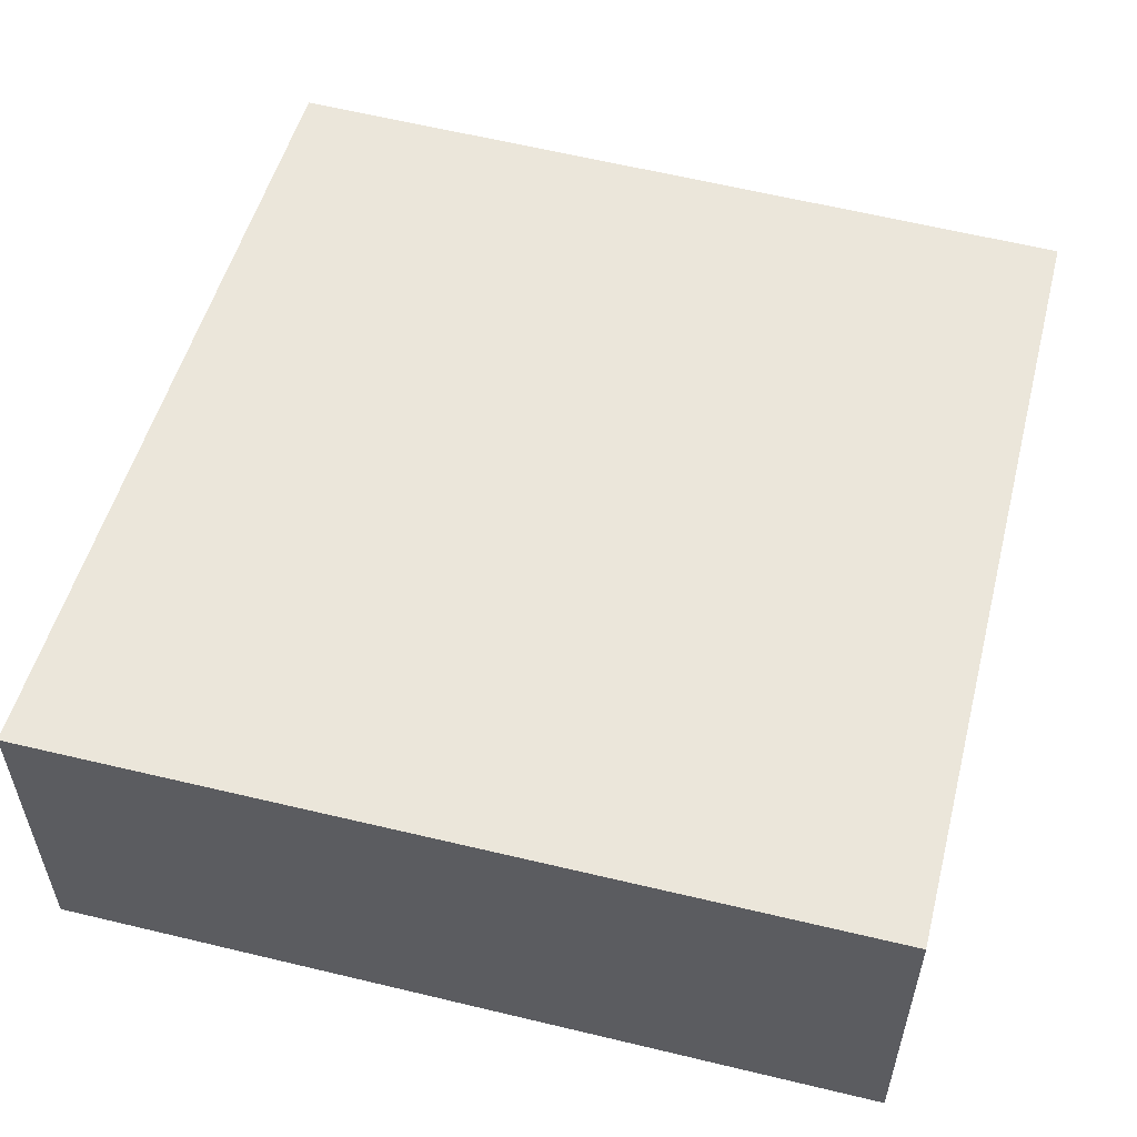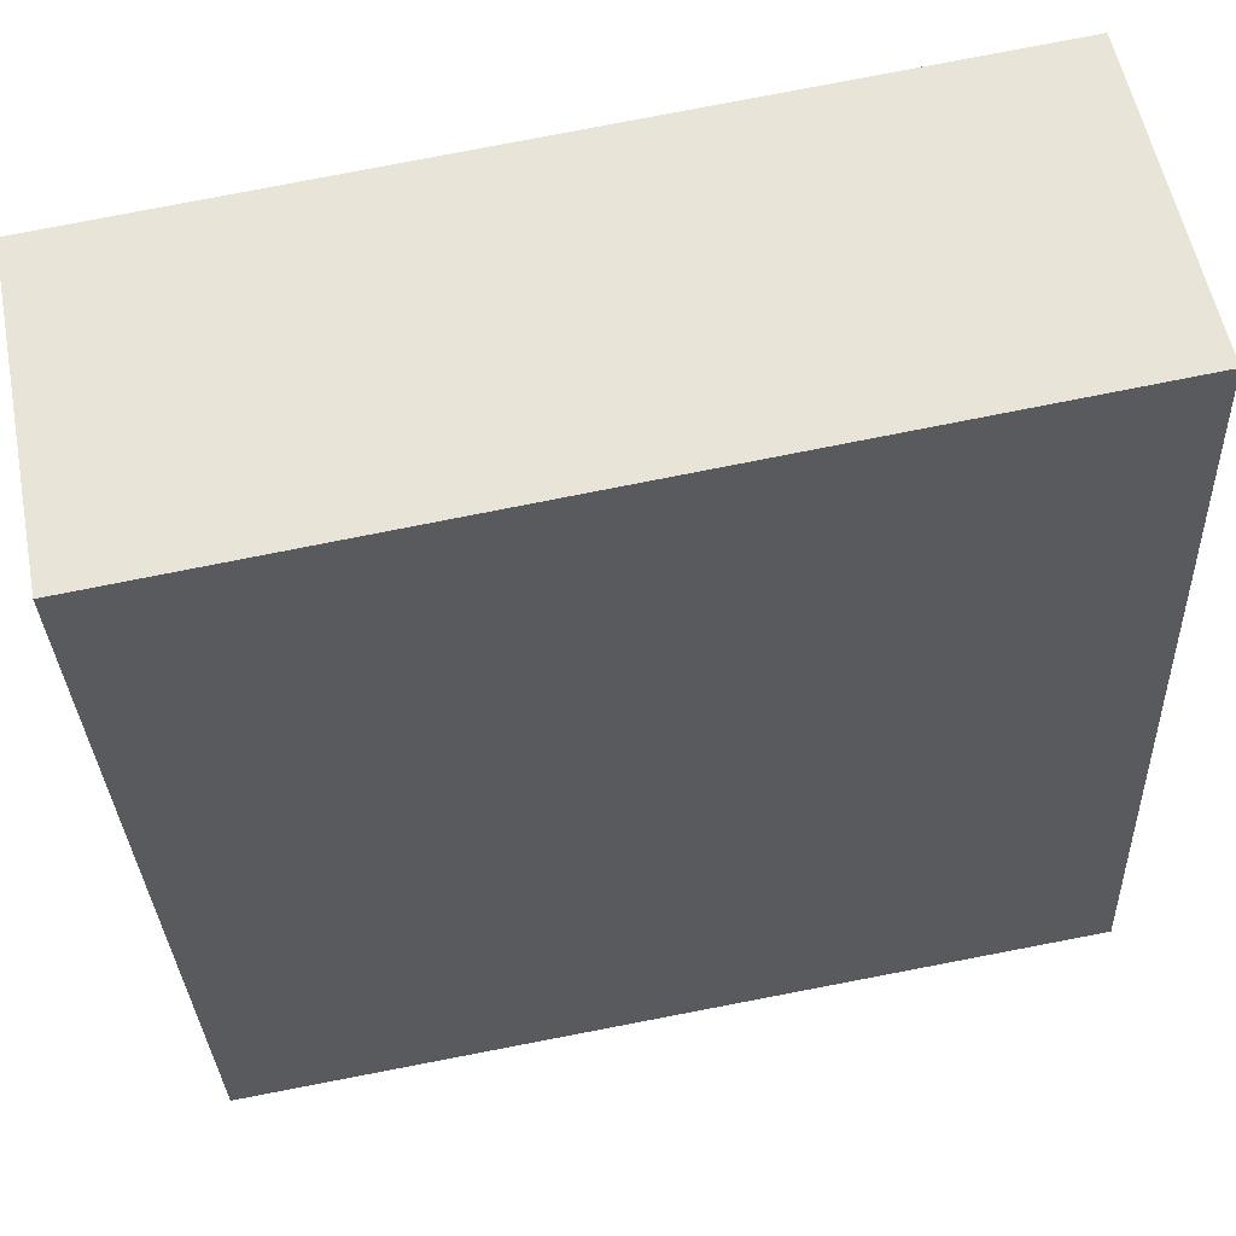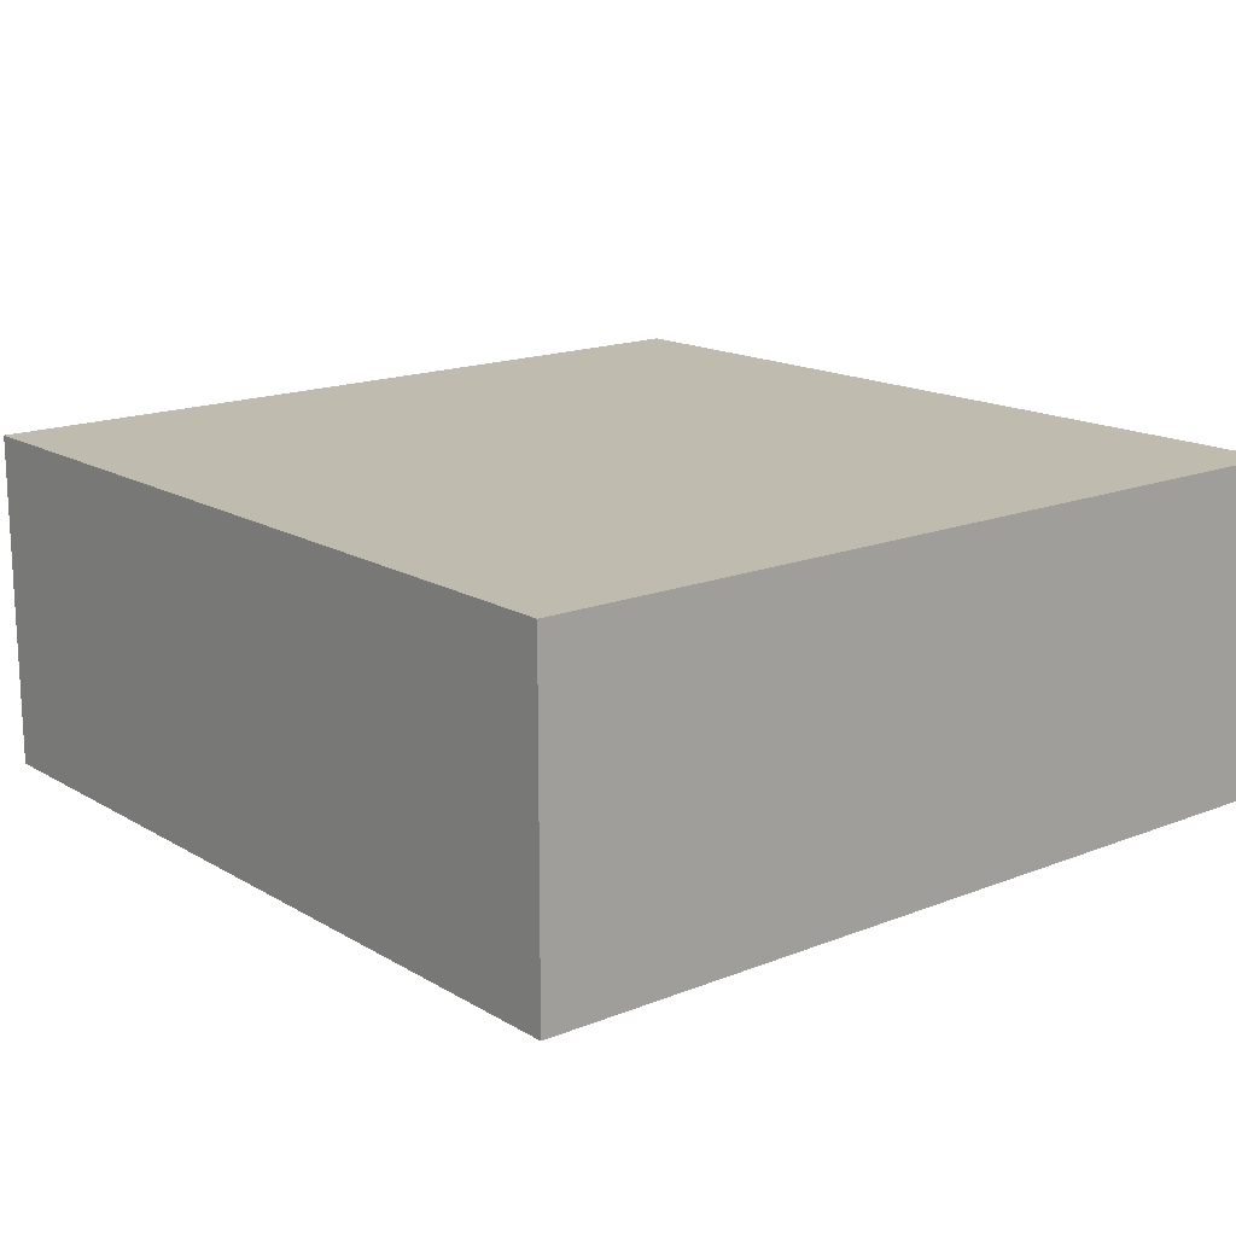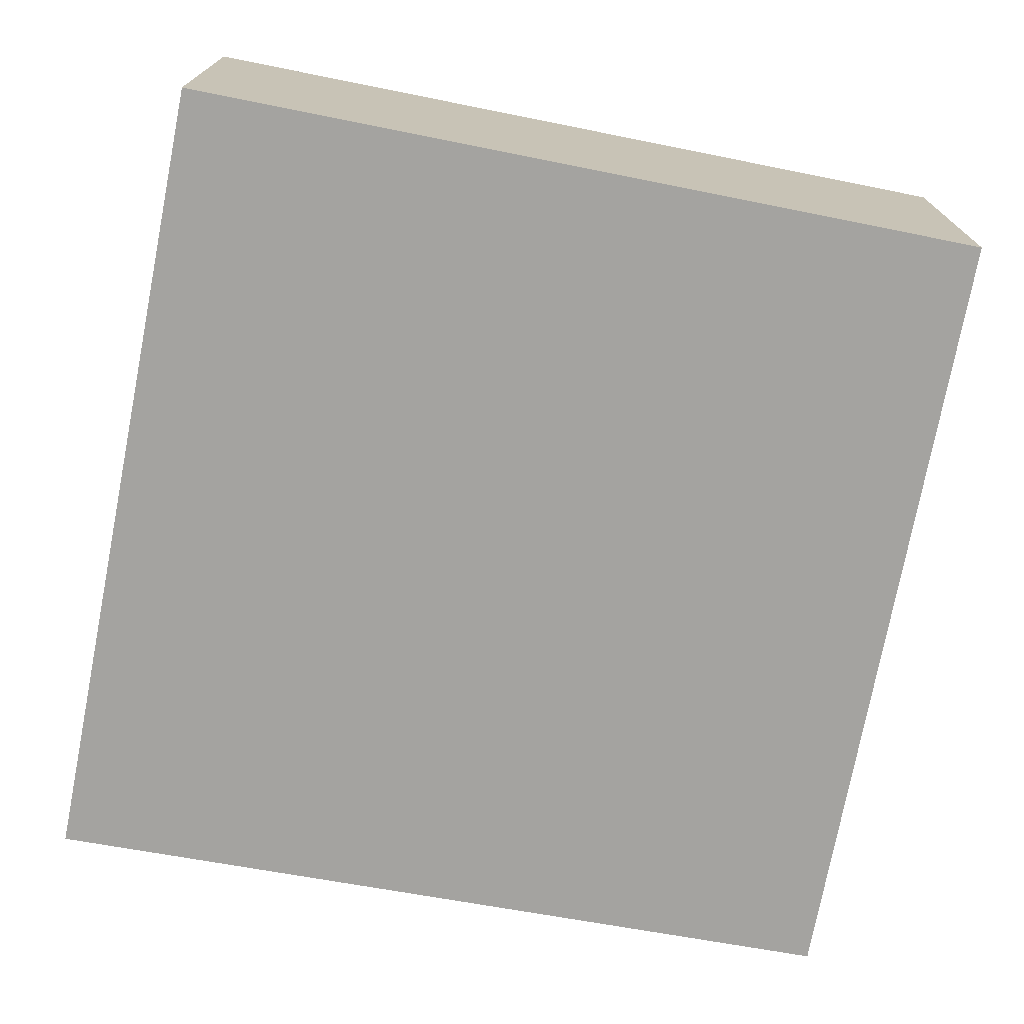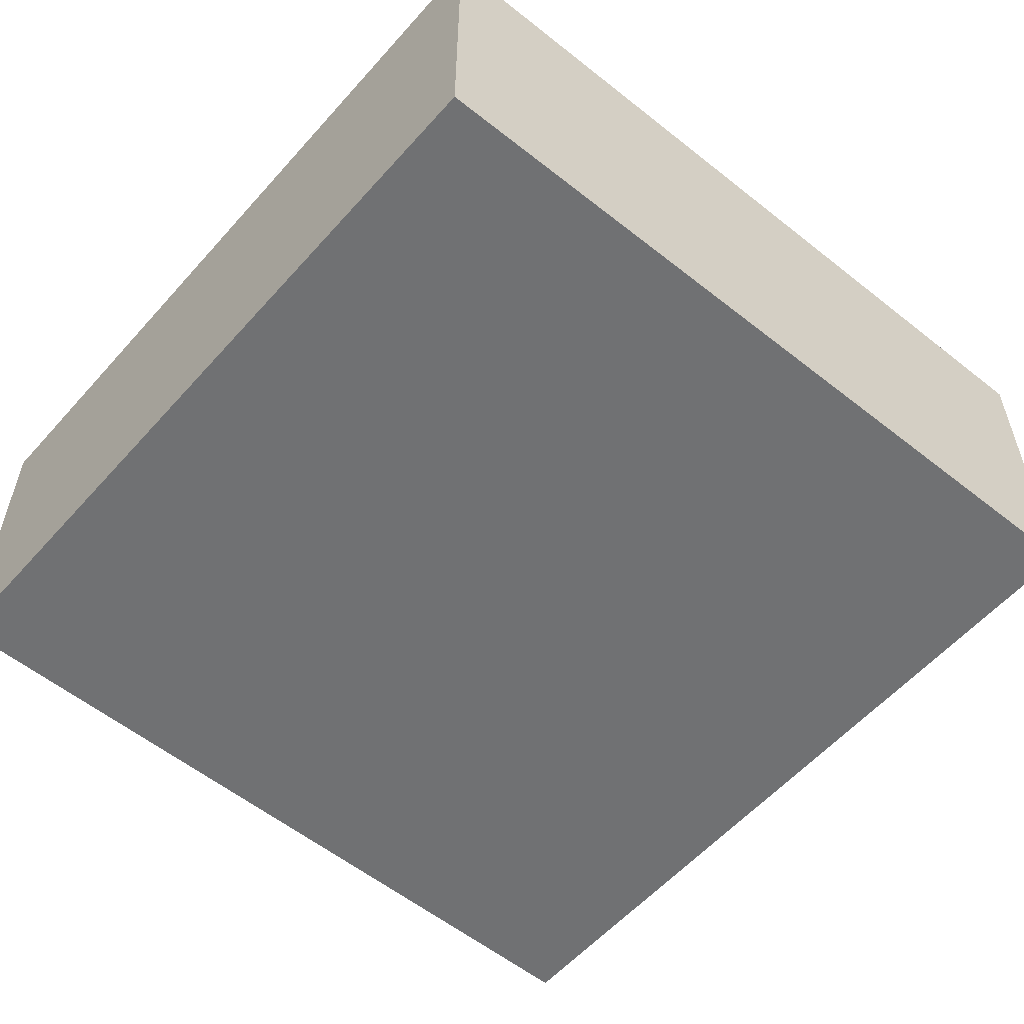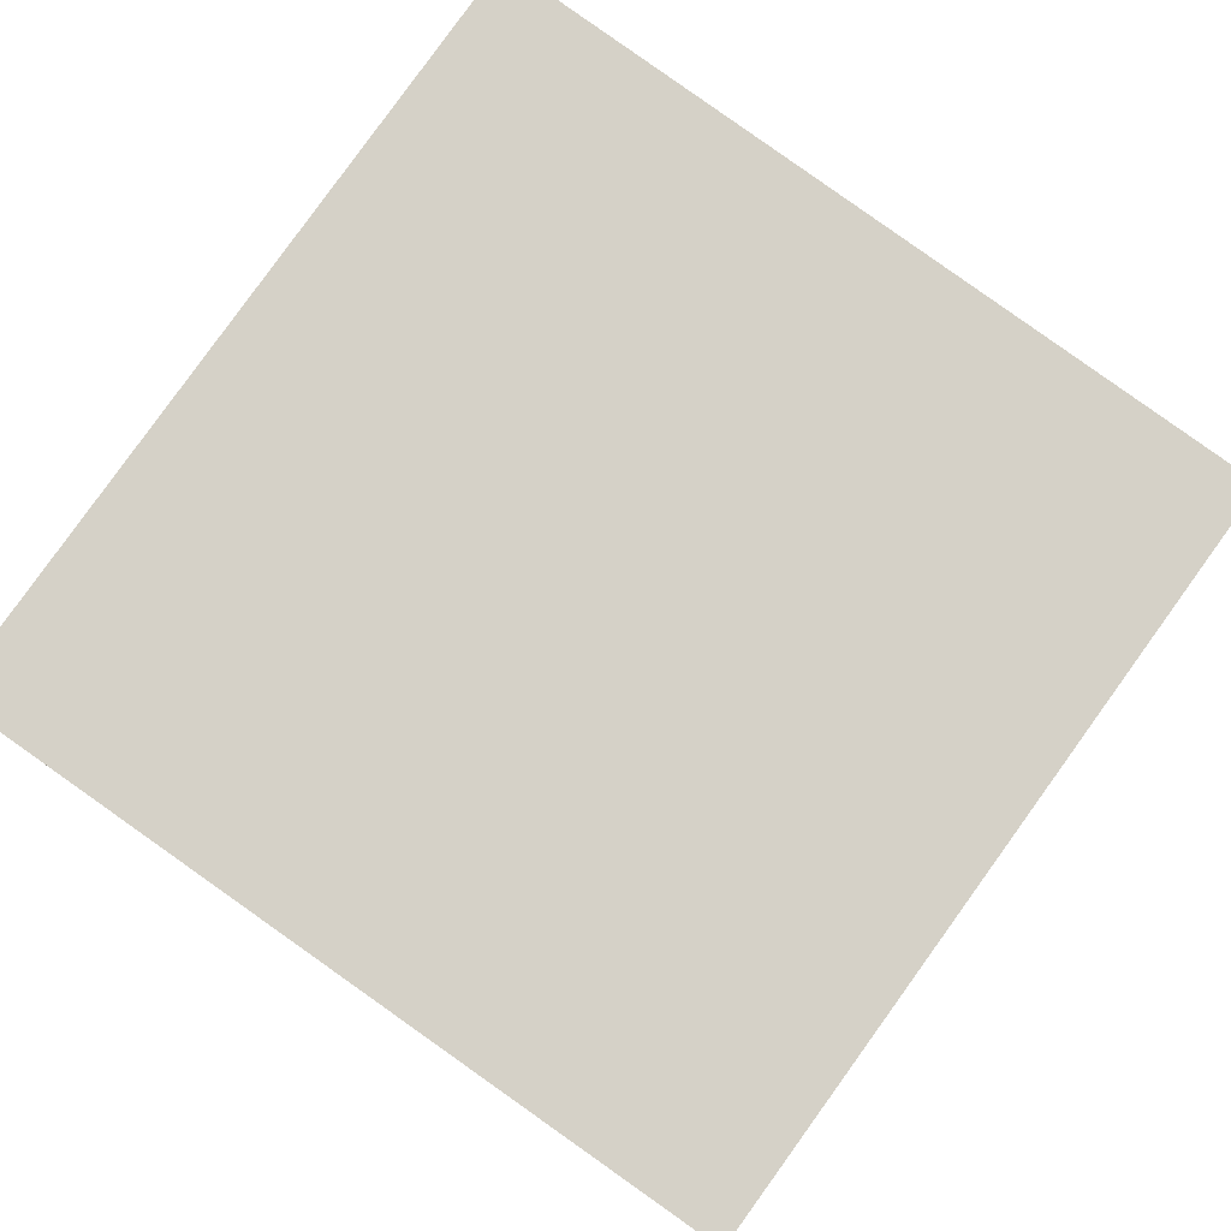
<metadata>
{"format":"obj","ext":"obj","renderer":"f3d","projection":"perspective","resolution":1024,"background":"white","views":[{"elev":54.7,"azim":102.4,"up":"+Y"},{"elev":56.1,"azim":-11.0,"up":"+Z"},{"elev":15.9,"azim":-42.7,"up":"+Y"},{"elev":-72.8,"azim":166.7,"up":"+Y"},{"elev":-55.1,"azim":-132.9,"up":"+Y"},{"elev":78.9,"azim":-147.0,"up":"+Y"}]}
</metadata>
<code>
v  0.327 2.41 -6.026
v  6.182 2.41 0.358
v  6.382 2.41 -5.812
v  0 2.41 1.476e-16
v  6.382 3.559e-16 -5.812
v  0.327 3.69e-16 -6.026
v  0 0 0
v  6.182 -2.192e-17 0.358
g defaultobject
f 1 2 3
f 2 1 4
f 5 1 3
f 1 5 6
f 6 4 1
f 4 6 7
f 7 2 4
f 2 7 8
f 8 3 2
f 3 8 5
f 5 7 6
f 7 5 8

</code>
